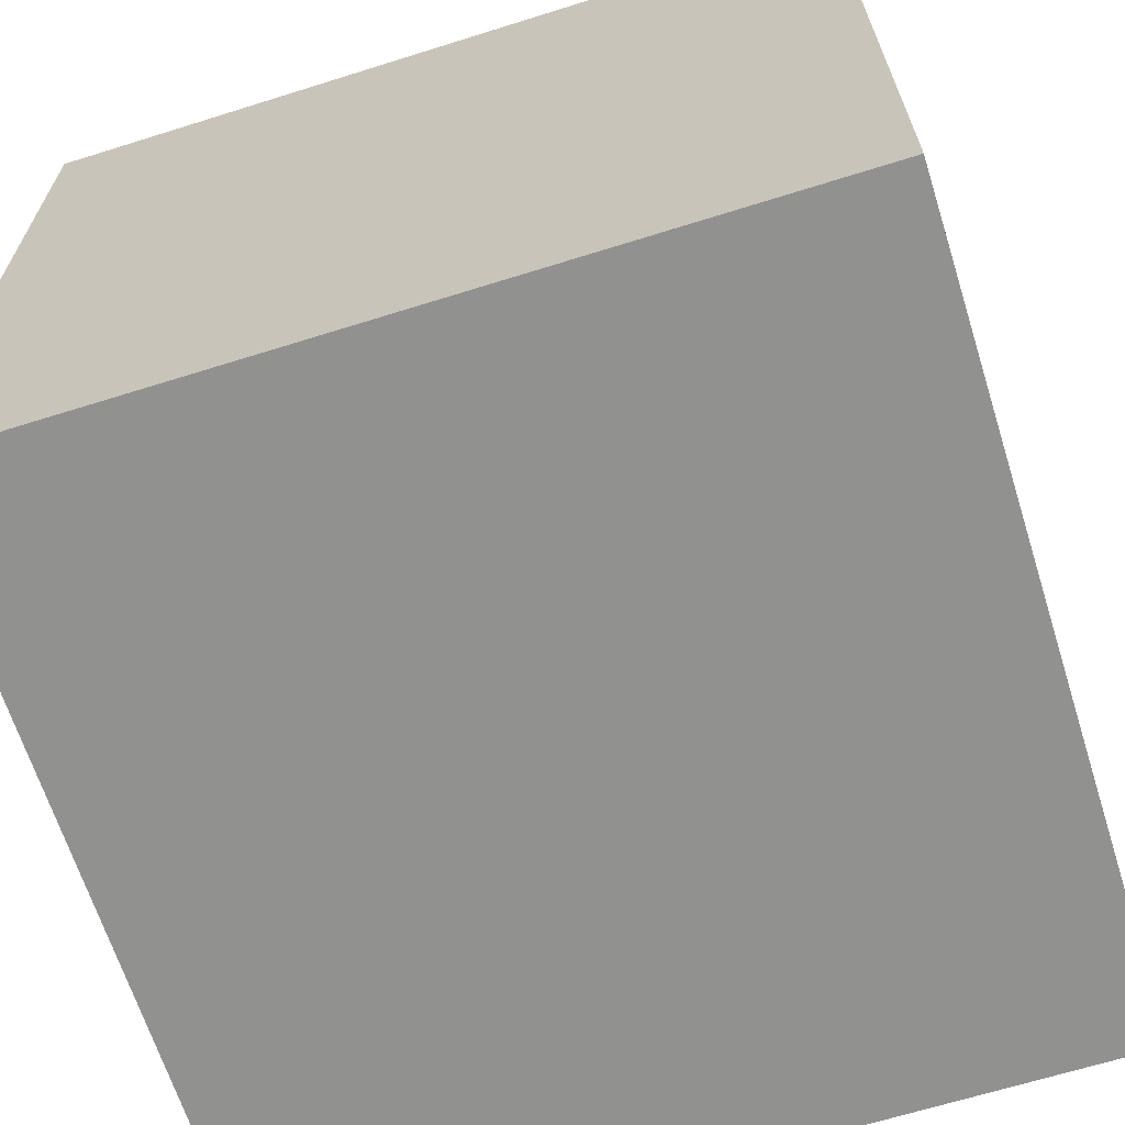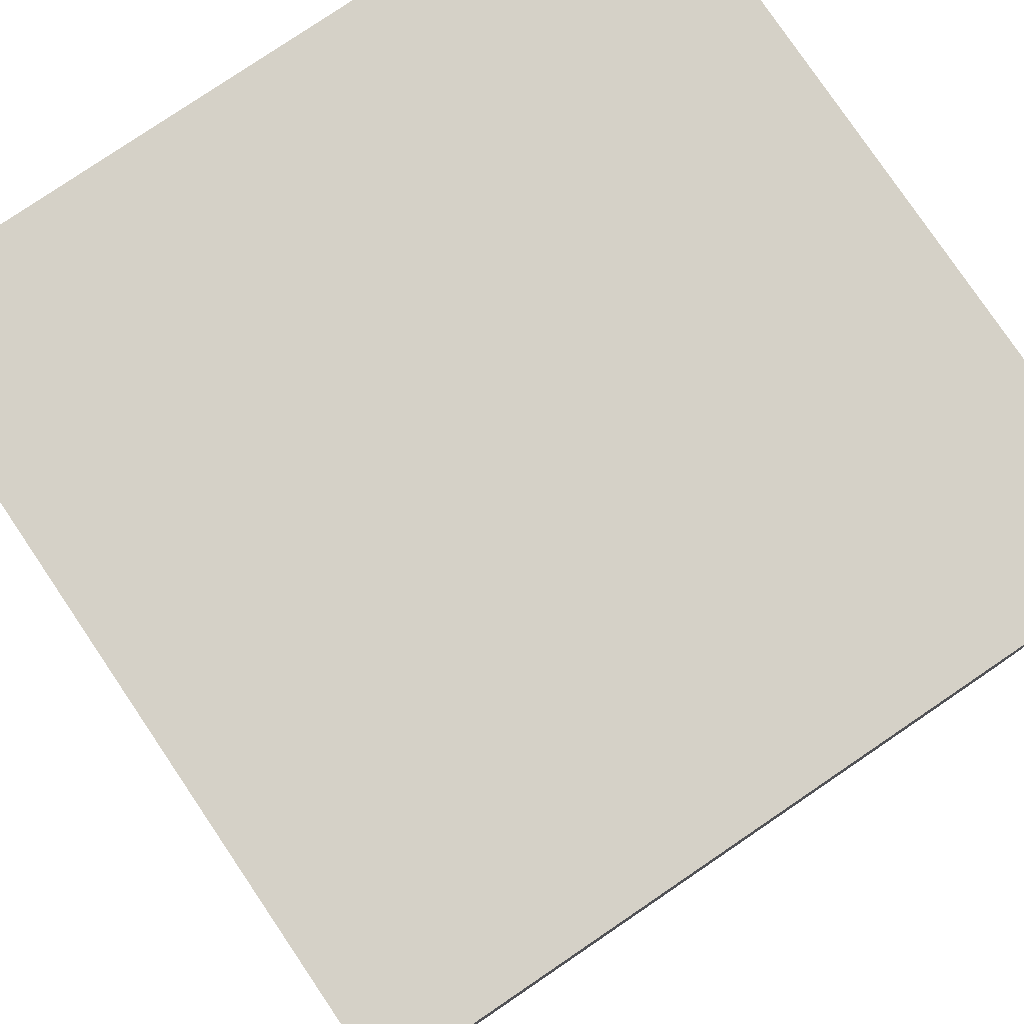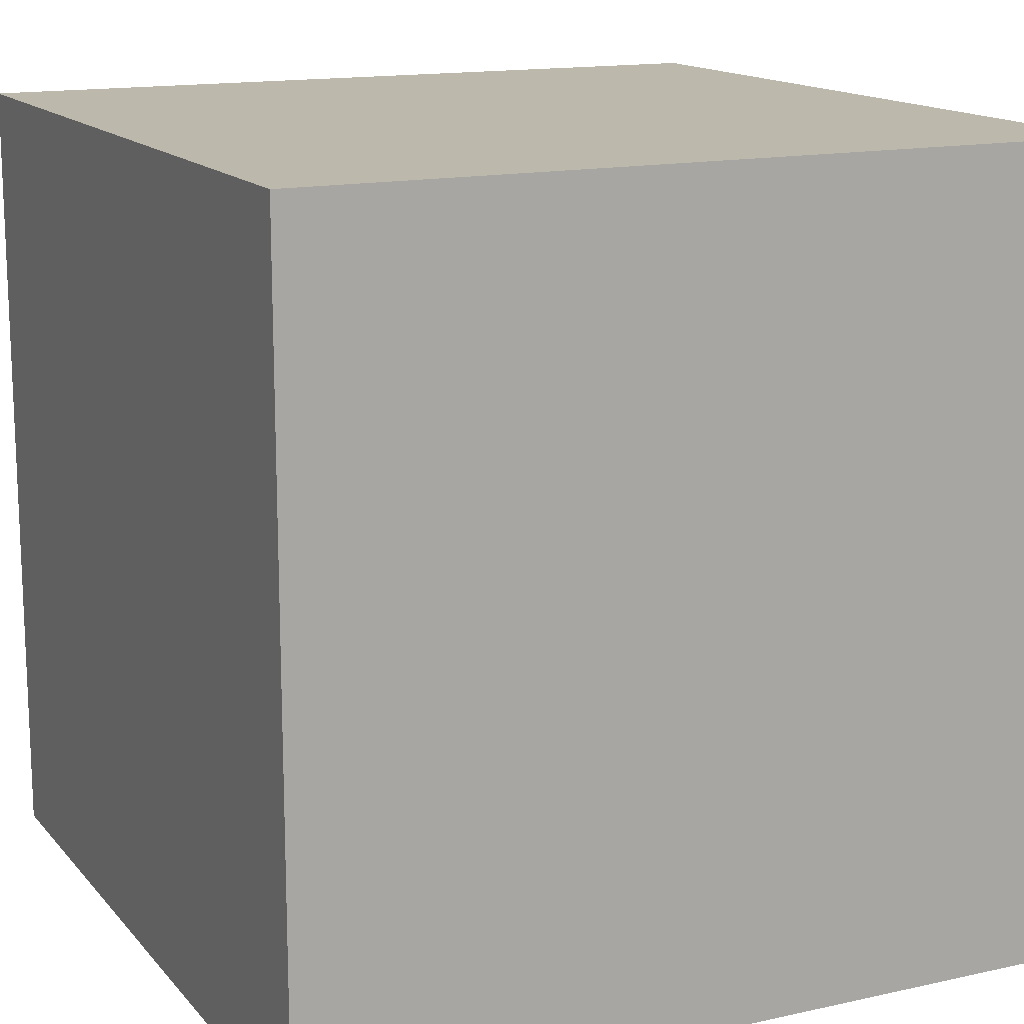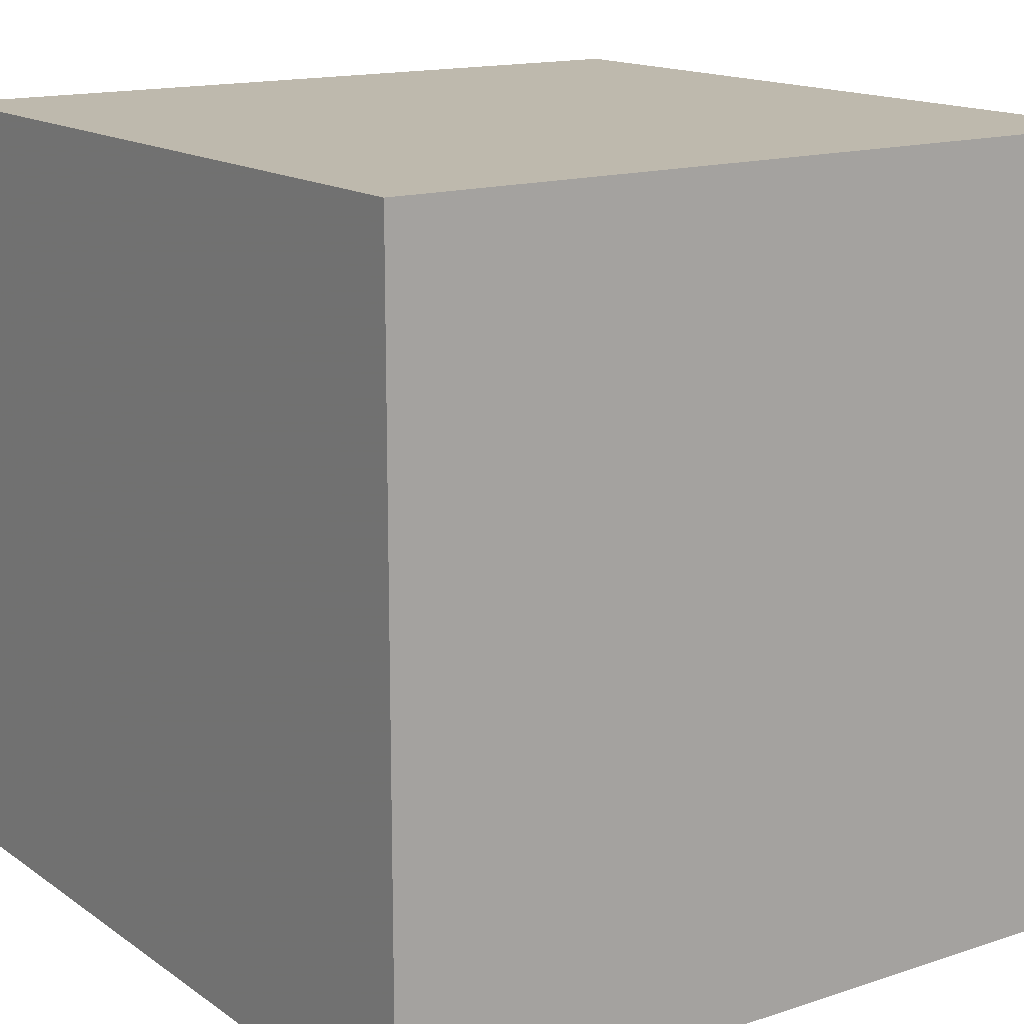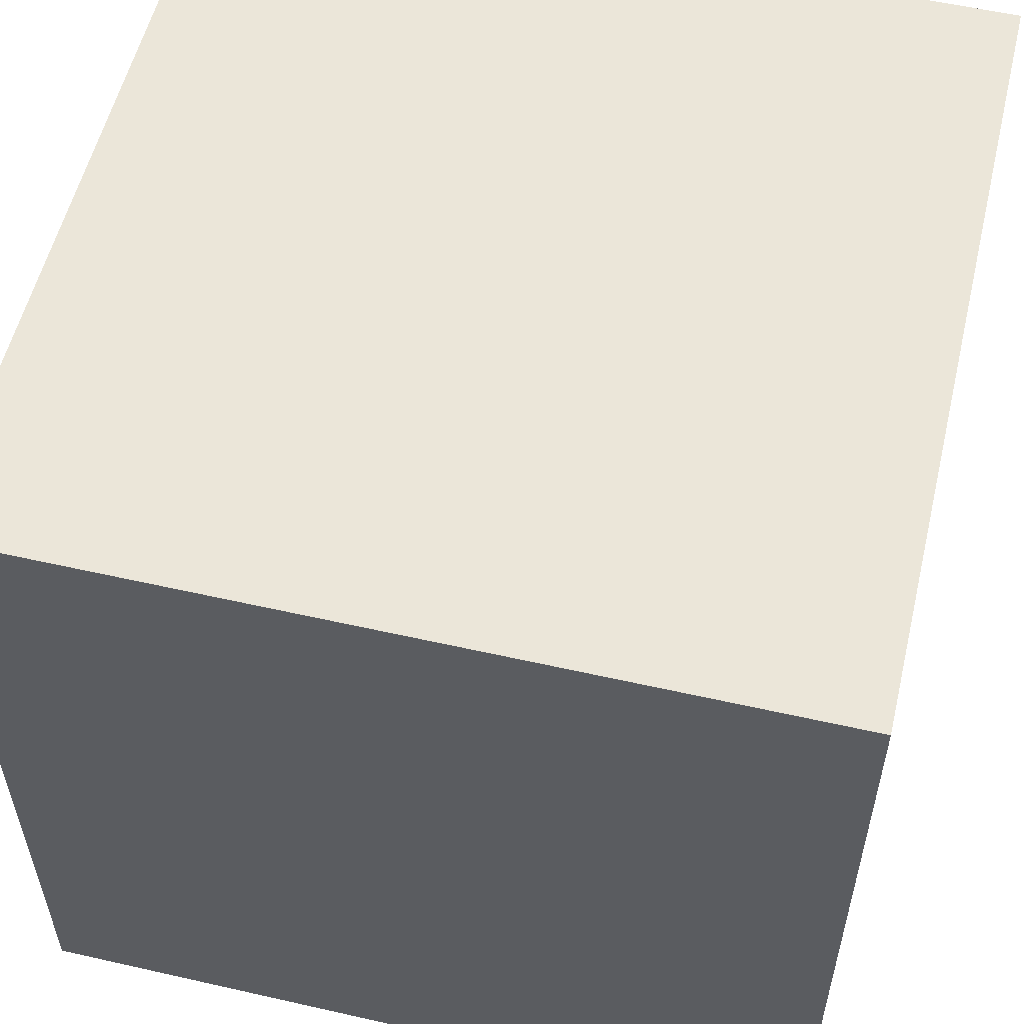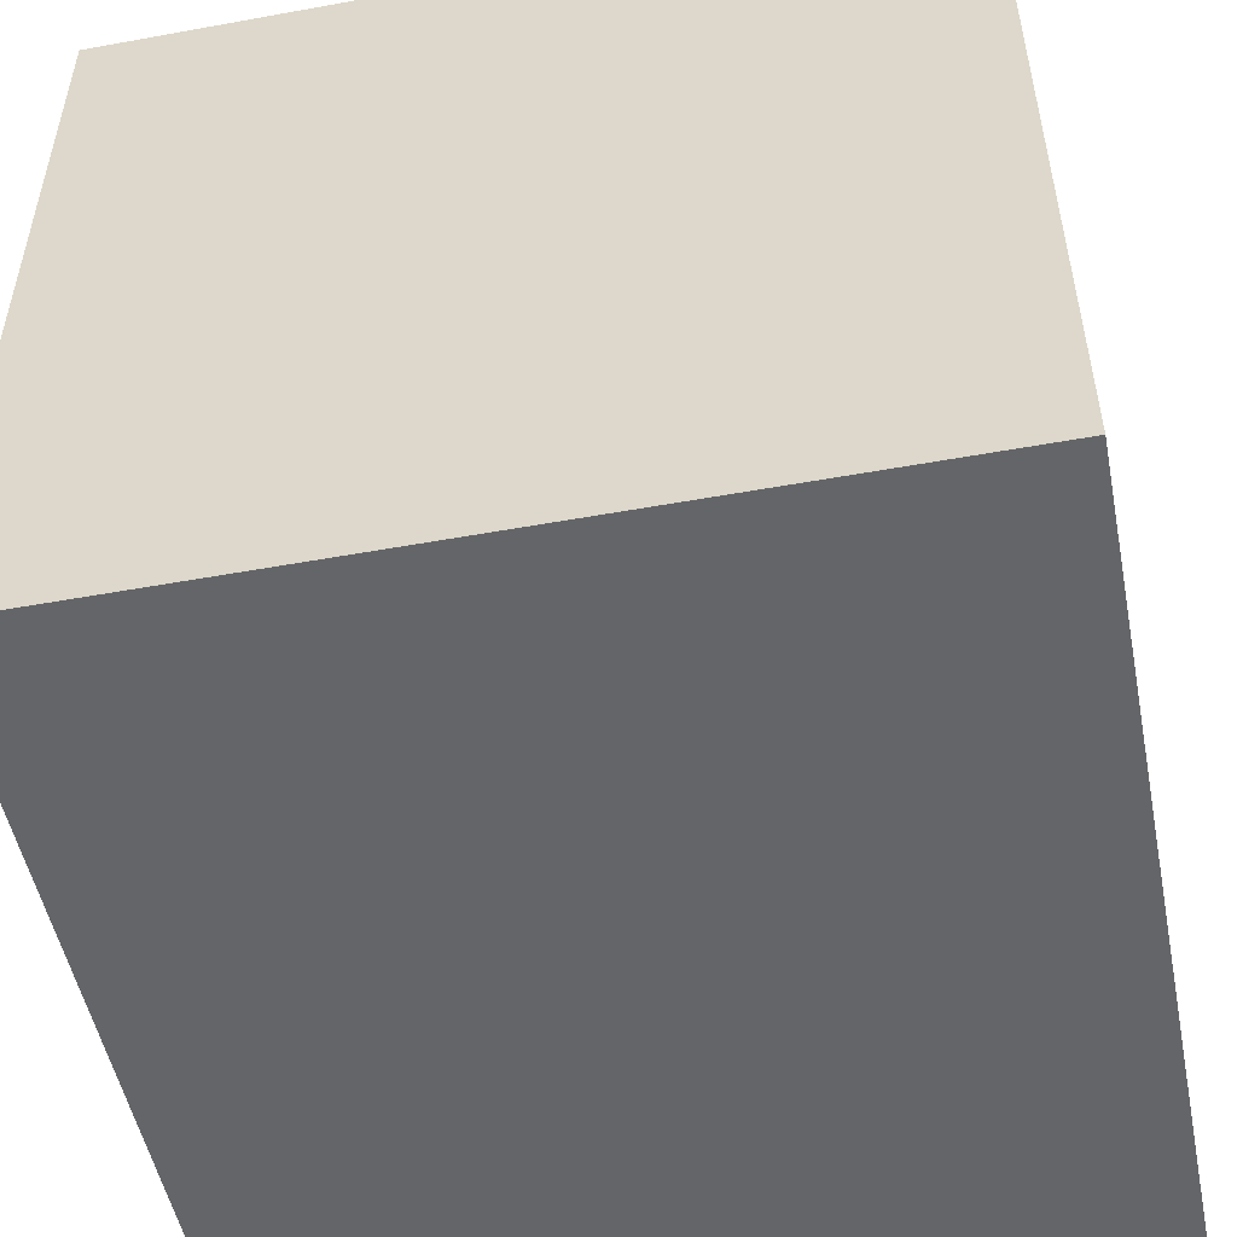
<metadata>
{"format":"obj","ext":"obj","renderer":"f3d","projection":"perspective","resolution":1024,"background":"white","views":[{"elev":-66.0,"azim":17.5,"up":"+Z"},{"elev":79.4,"azim":-124.1,"up":"+Z"},{"elev":14.8,"azim":64.4,"up":"+Y"},{"elev":15.1,"azim":-125.0,"up":"+Y"},{"elev":55.9,"azim":103.4,"up":"+Z"},{"elev":-51.5,"azim":101.2,"up":"+Y"}]}
</metadata>
<code>
v  19.68 39.37 19.68
v  -19.68 39.37 19.68
v  -19.68 0 19.68
v  19.68 0 19.68
v  -19.68 39.37 -19.68
v  19.68 39.37 -19.68
v  19.68 0 -19.68
v  -19.68 0 -19.68
g Crate_Fragile
f 1 2 3 4
f 5 6 7 8
f 2 5 8 3
f 6 1 4 7
f 6 5 2 1
f 4 3 8 7

</code>
